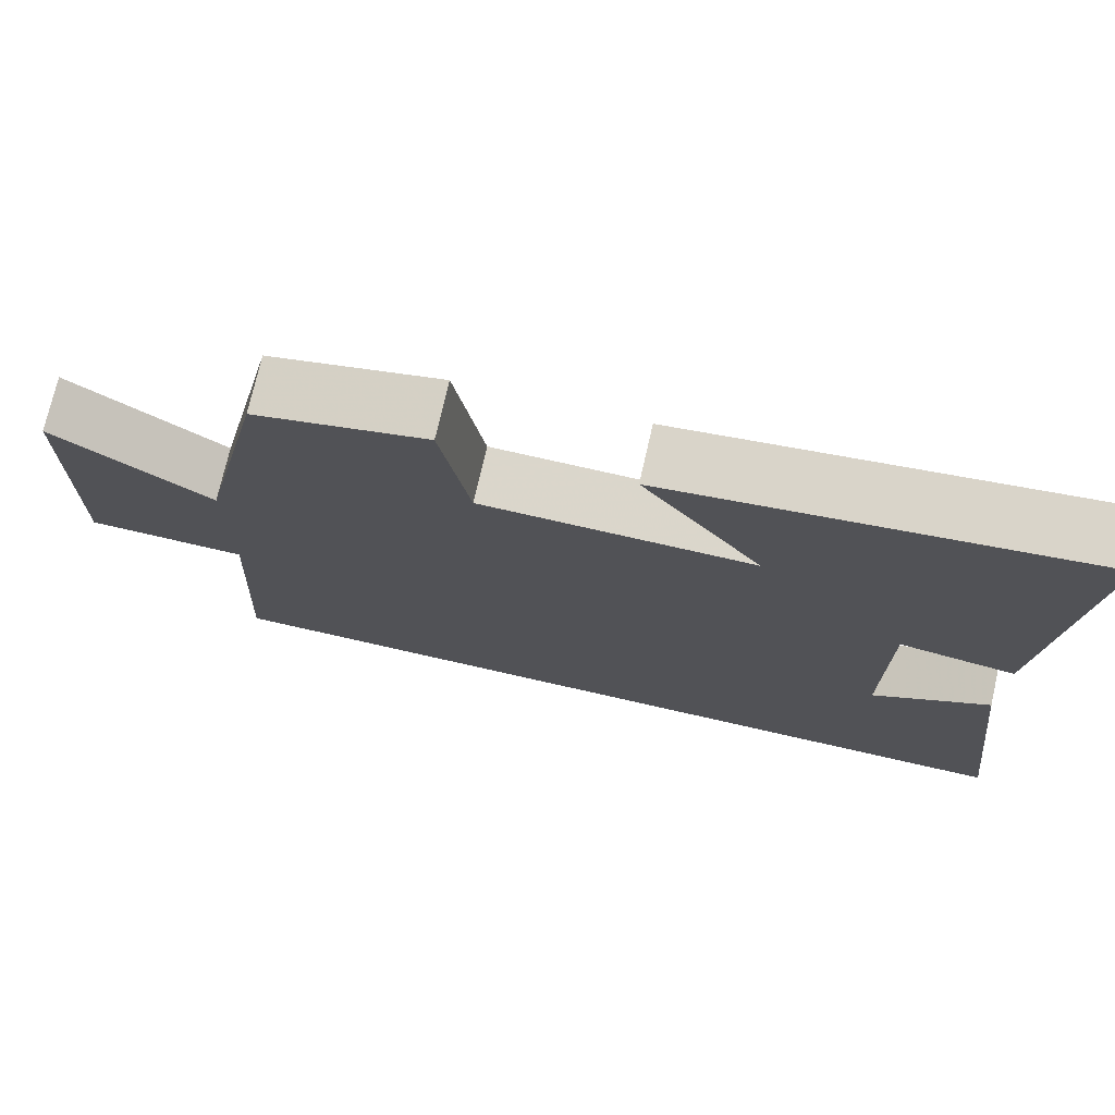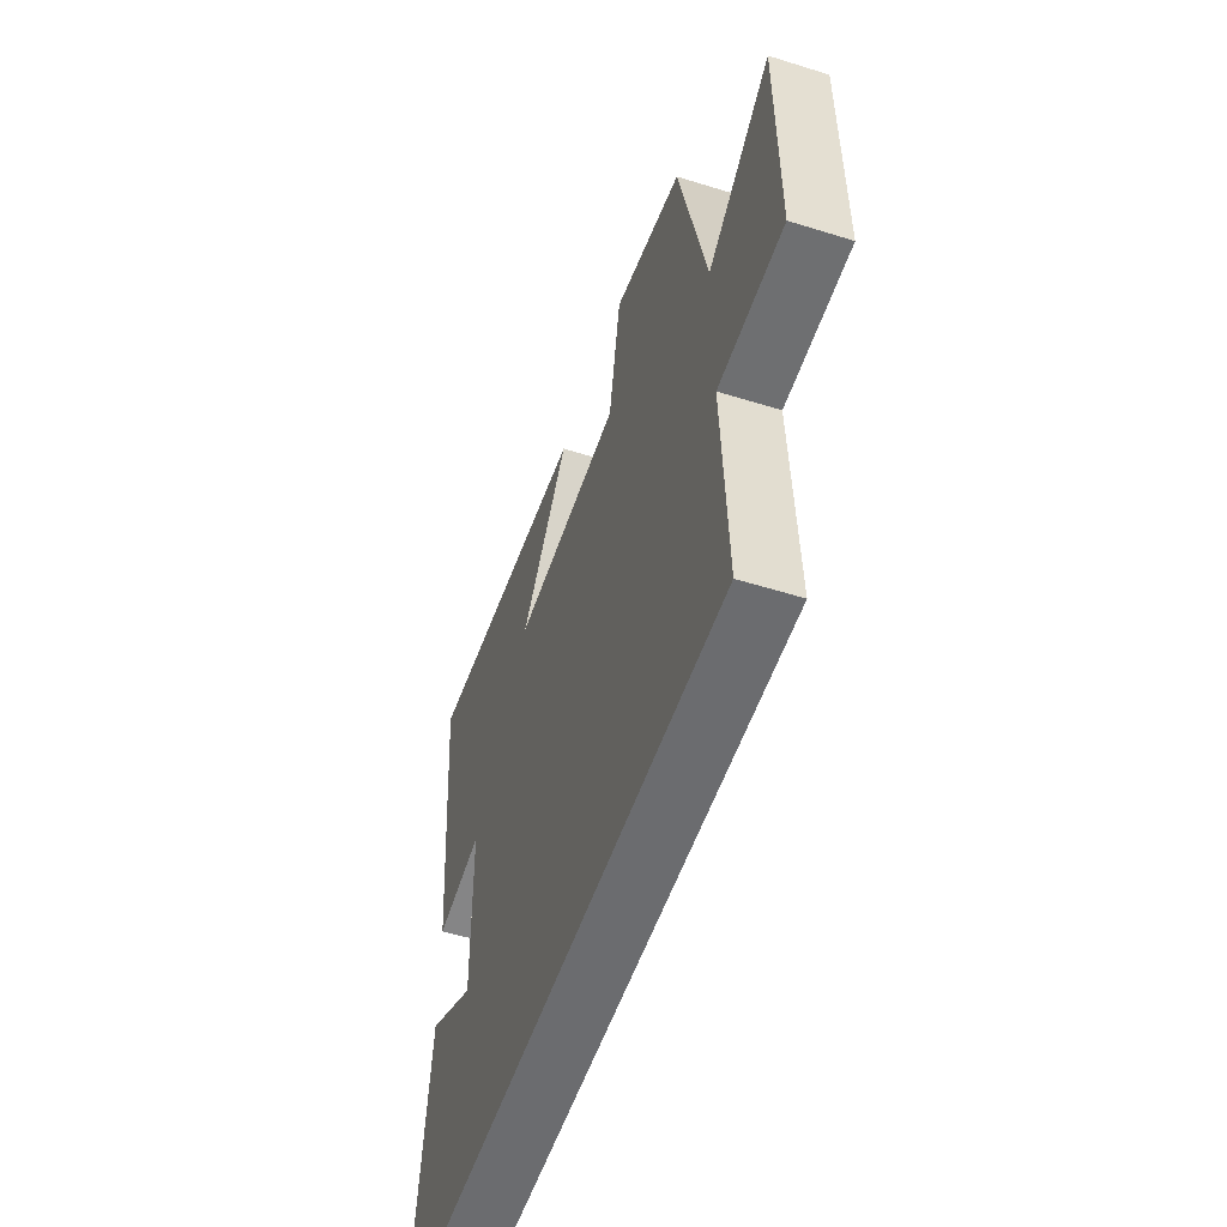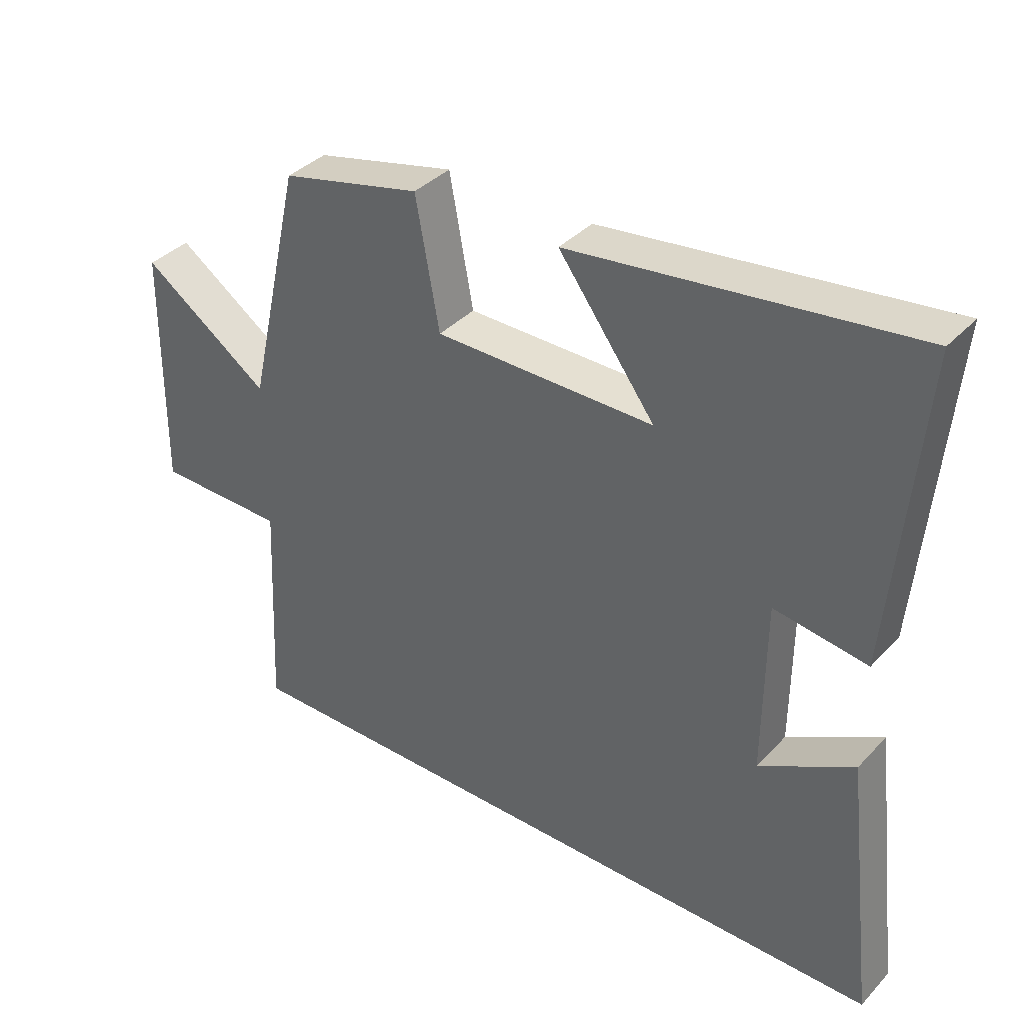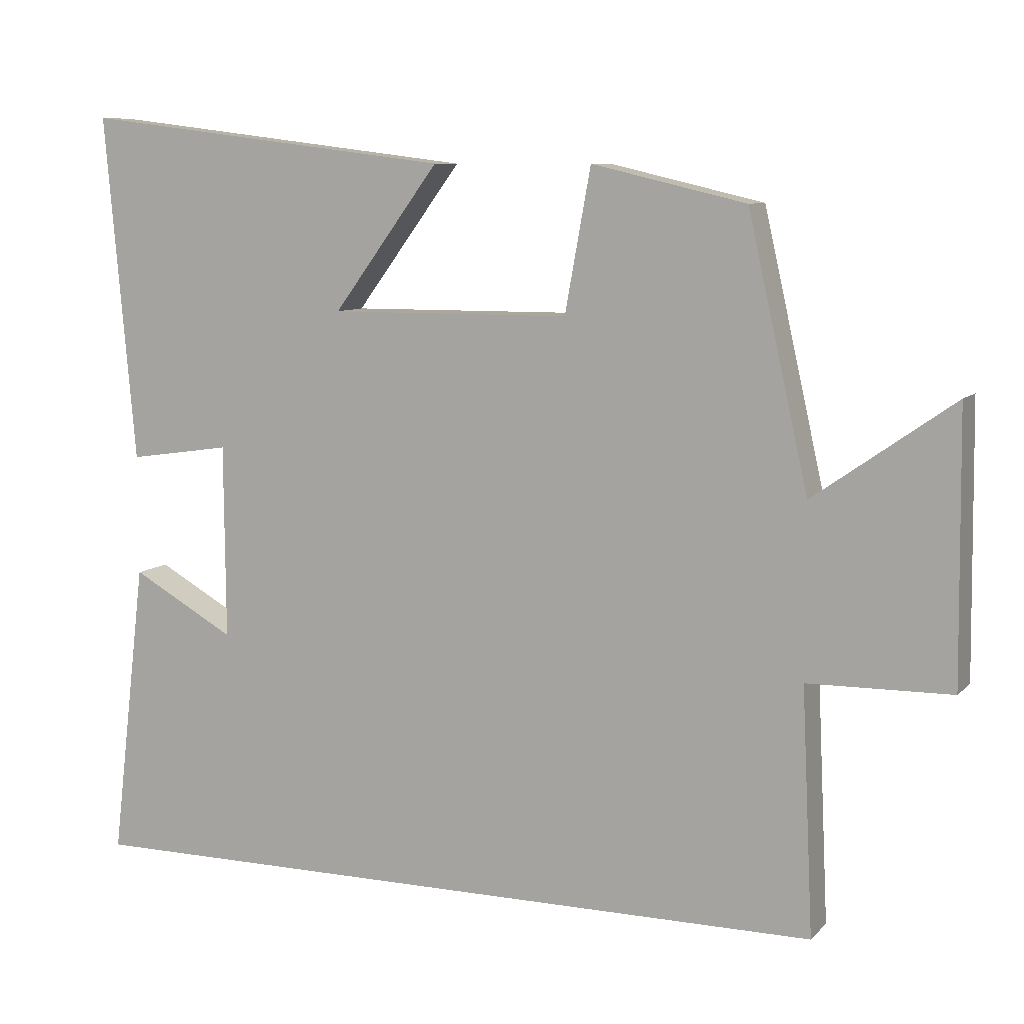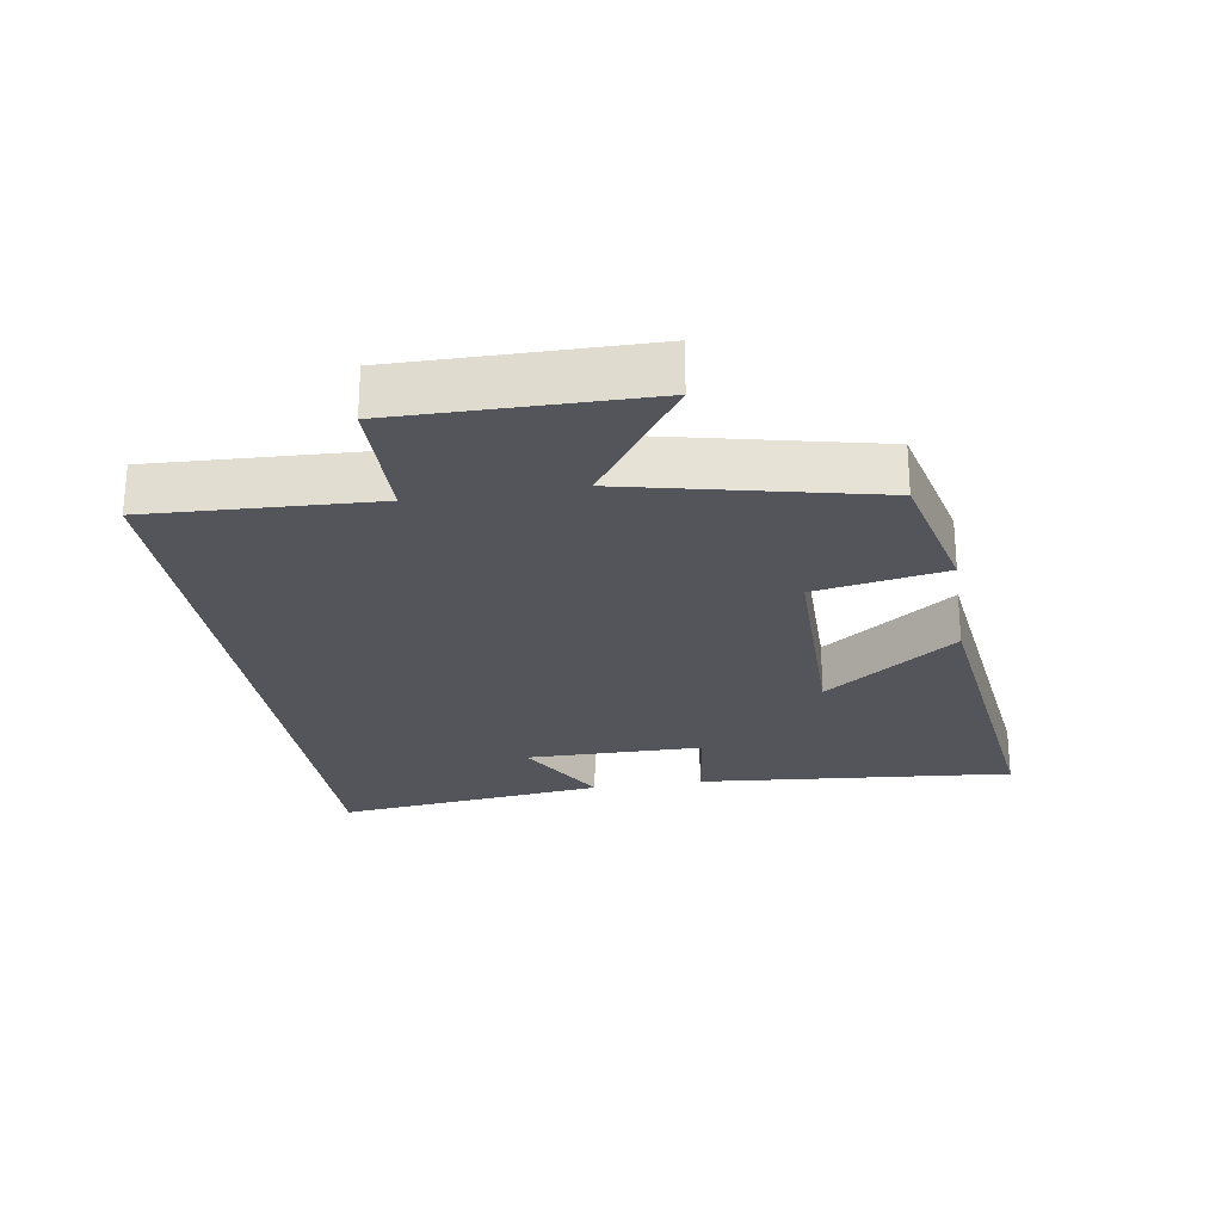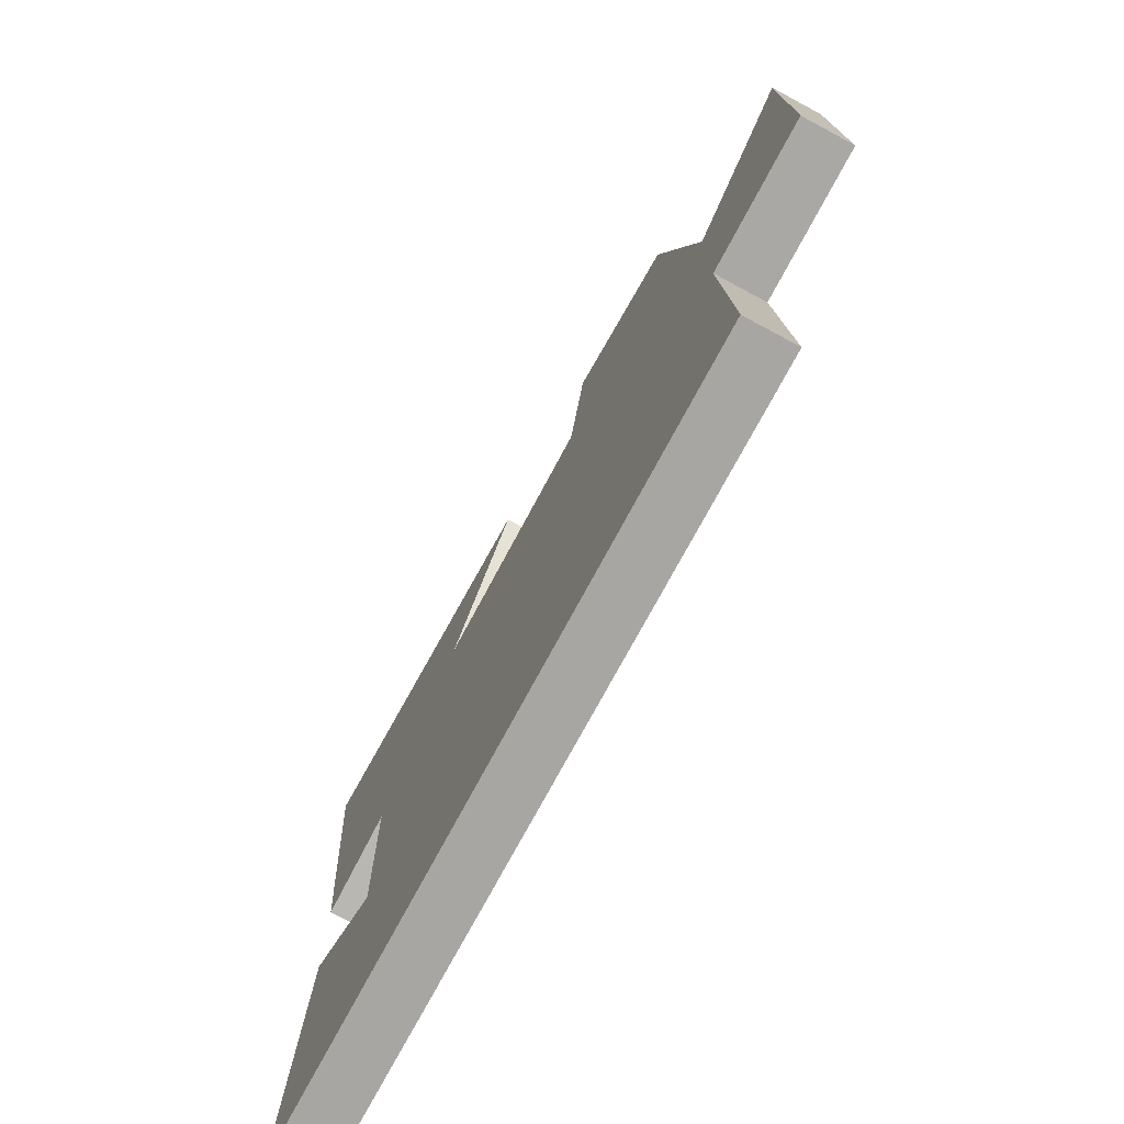
<metadata>
{"format":"obj","ext":"obj","renderer":"f3d","projection":"perspective","resolution":1024,"background":"white","views":[{"elev":73.7,"azim":12.8,"up":"+Z"},{"elev":-53.7,"azim":-108.5,"up":"+Z"},{"elev":37.3,"azim":37.3,"up":"+Z"},{"elev":8.5,"azim":-156.2,"up":"+Z"},{"elev":-25.0,"azim":-80.9,"up":"+Y"},{"elev":-74.3,"azim":-118.2,"up":"+Z"}]}
</metadata>
<code>
v -0.416 0.07 0.45
v -0.202 0.07 0.5
v -0.166 0.07 0.302
v 0.17 0.07 0.3
v 0.022 0.07 0.5
v 0.543 0.07 0.564
v 0.5 0.07 0.082
v 0.357 0.07 0.103
v 0.355 0.07 -0.167
v 0.5 0.07 -0.086
v 0.549 0.07 -0.5
v -0.516 0.07 -0.5
v -0.5 0.07 -0.16
v -0.699 0.07 -0.157
v -0.695 0.07 0.215
v -0.5 0.07 0.078
v -0.416 0 0.45
v -0.202 0 0.5
v -0.166 0 0.302
v 0.17 0 0.3
v 0.022 0 0.5
v 0.543 0 0.564
v 0.5 0 0.082
v 0.357 0 0.103
v 0.355 0 -0.167
v 0.5 0 -0.086
v 0.549 0 -0.5
v -0.516 0 -0.5
v -0.5 0 -0.16
v -0.699 0 -0.157
v -0.695 0 0.215
v -0.5 0 0.078
f 13 14 15 16
f 13 16 1 2
f 12 13 2 3
f 9 10 11
f 9 11 12 3
f 5 6 7 8
f 4 5 8
f 3 4 8 9
f 32 31 30 29
f 18 17 32 29
f 19 18 29 28
f 27 26 25
f 19 28 27 25
f 24 23 22 21
f 24 21 20
f 25 24 20 19
f 1 17 18 2
f 2 18 19 3
f 3 19 20 4
f 4 20 21 5
f 5 21 22 6
f 6 22 23 7
f 7 23 24 8
f 8 24 25 9
f 9 25 26 10
f 10 26 27 11
f 11 27 28 12
f 12 28 29 13
f 13 29 30 14
f 14 30 31 15
f 15 31 32 16
f 16 32 17 1

</code>
